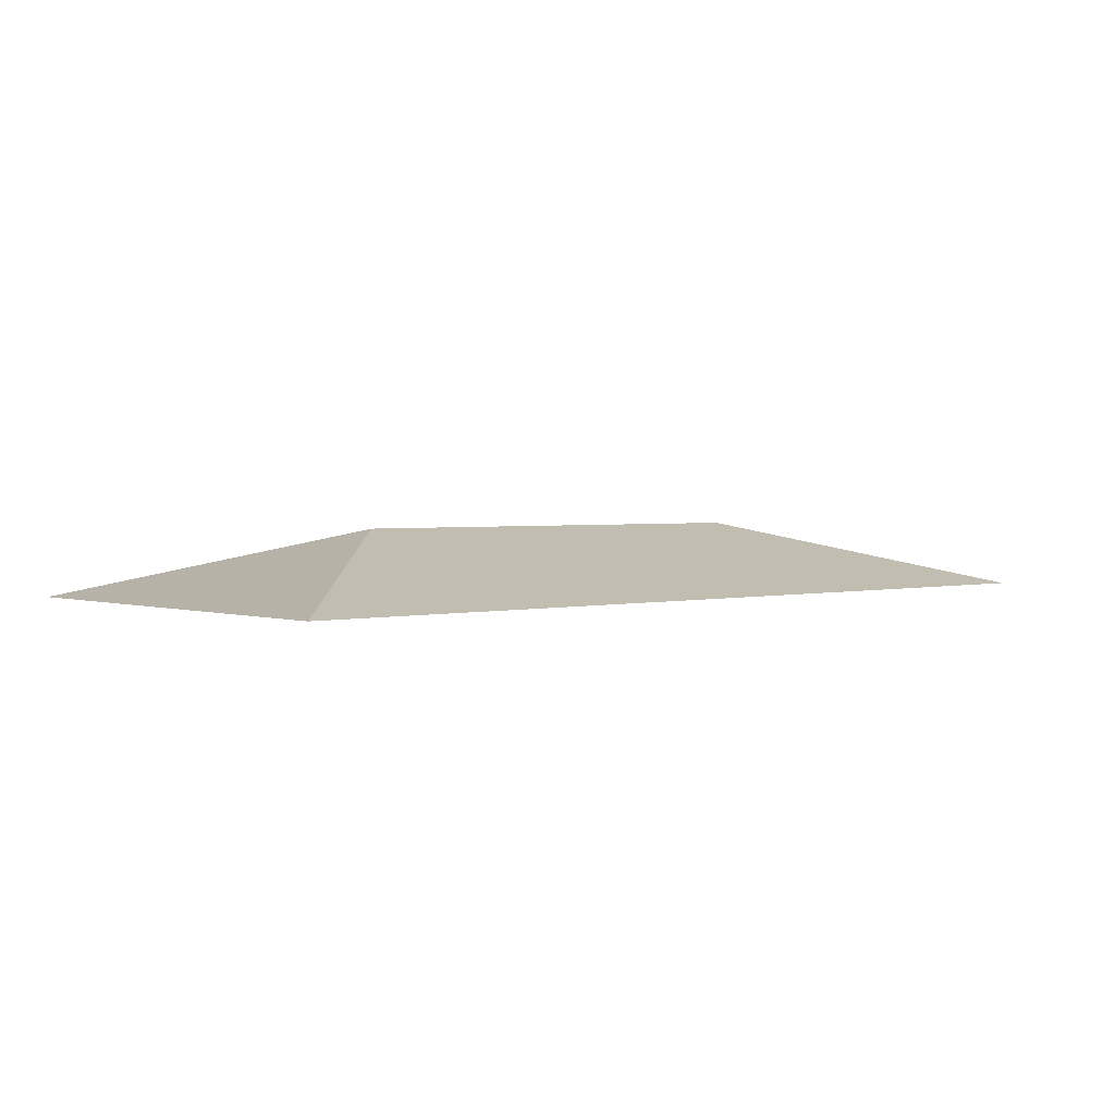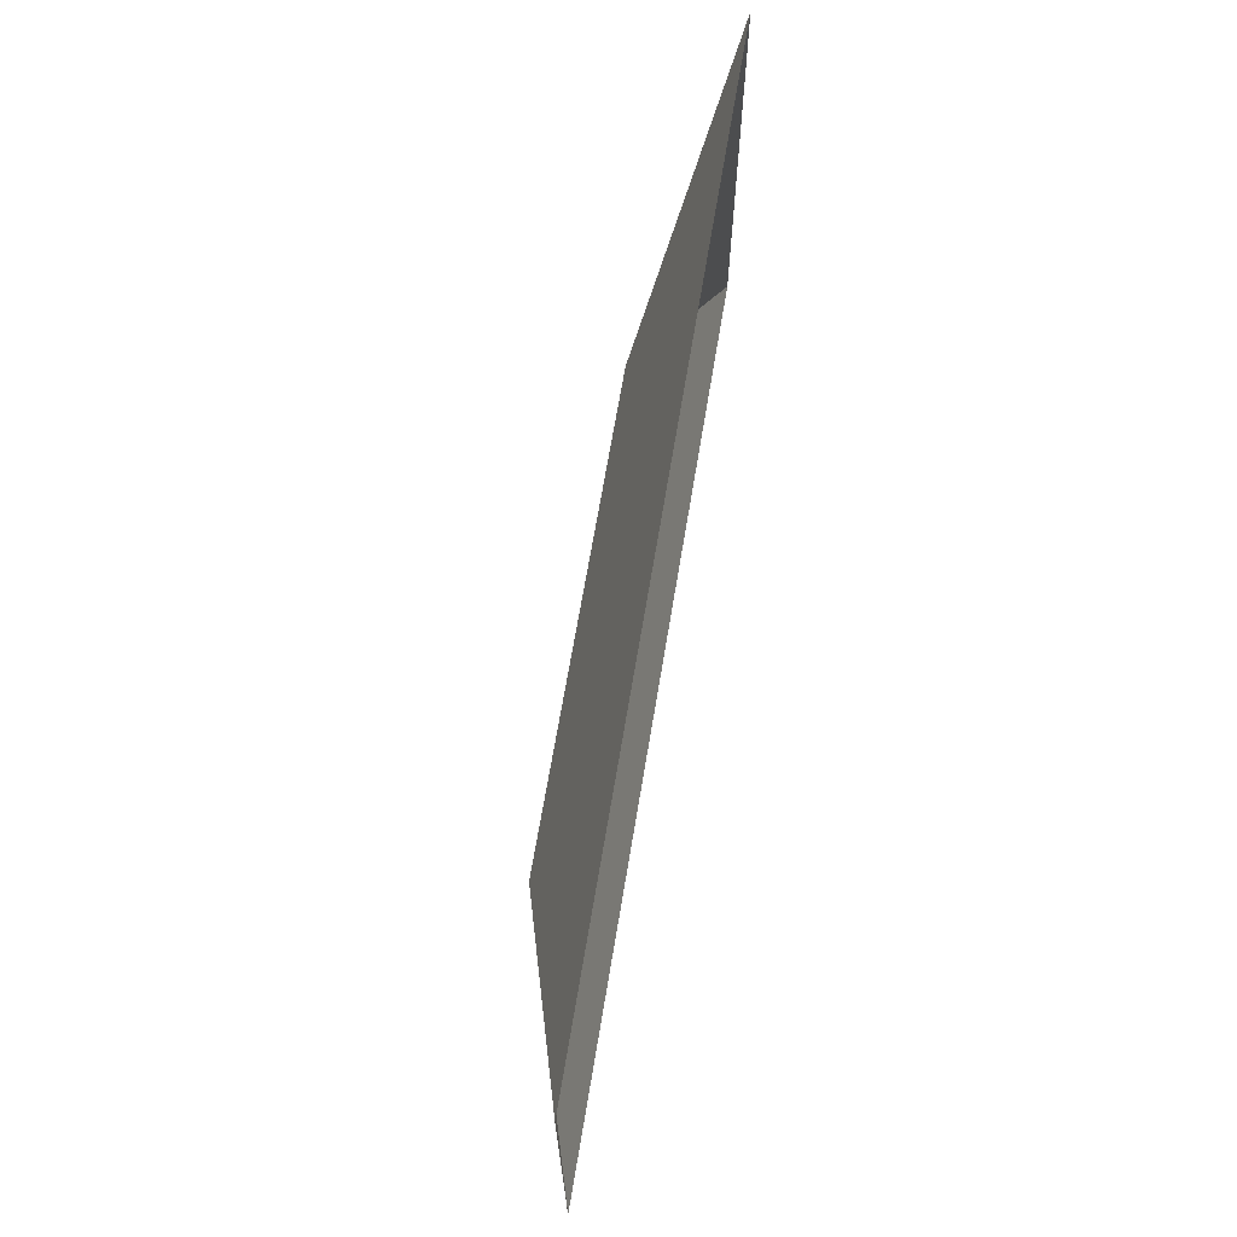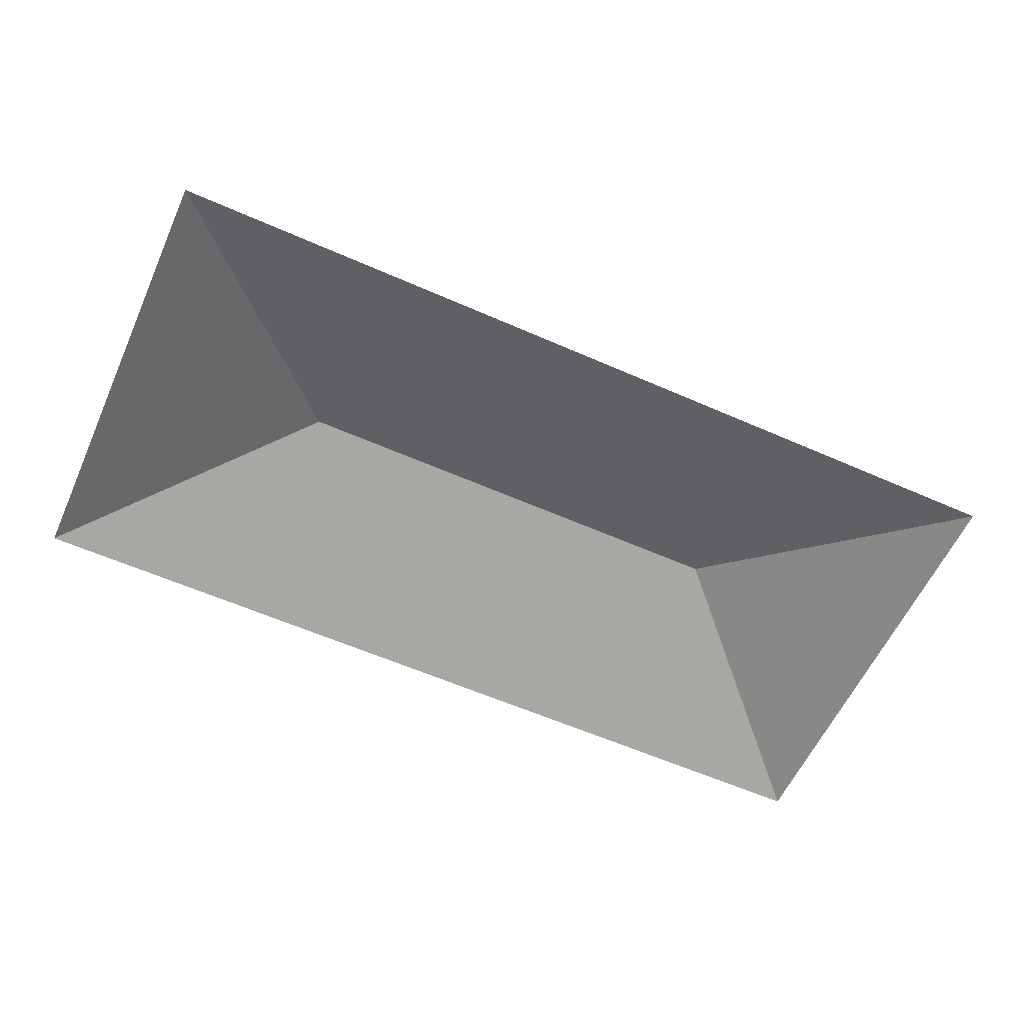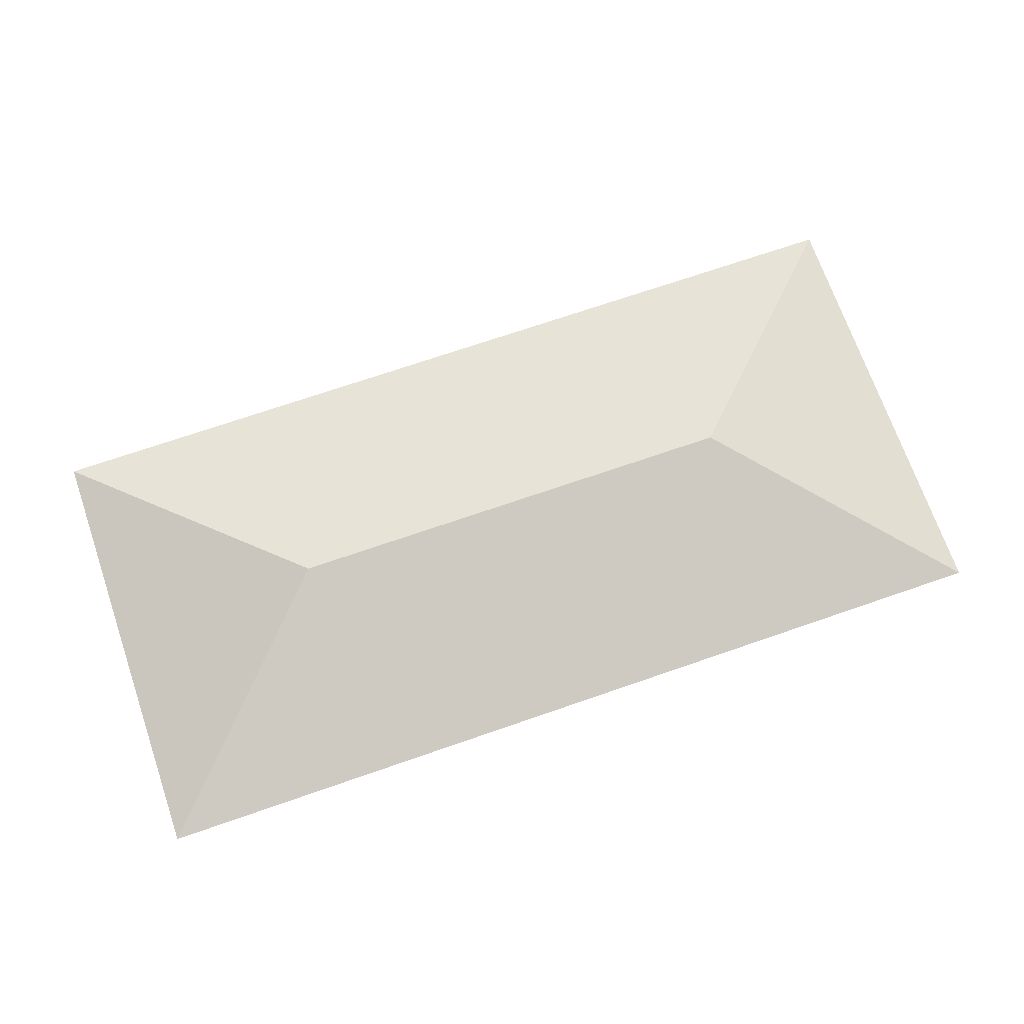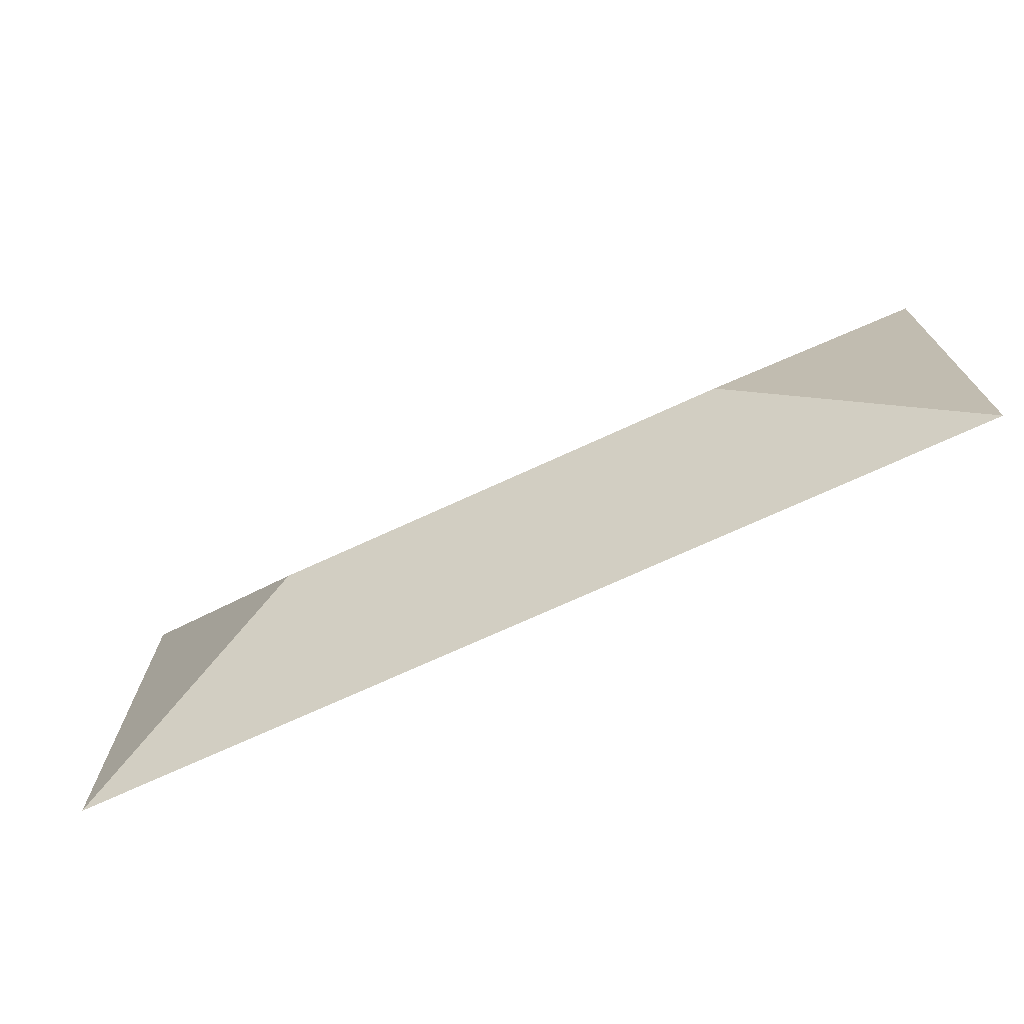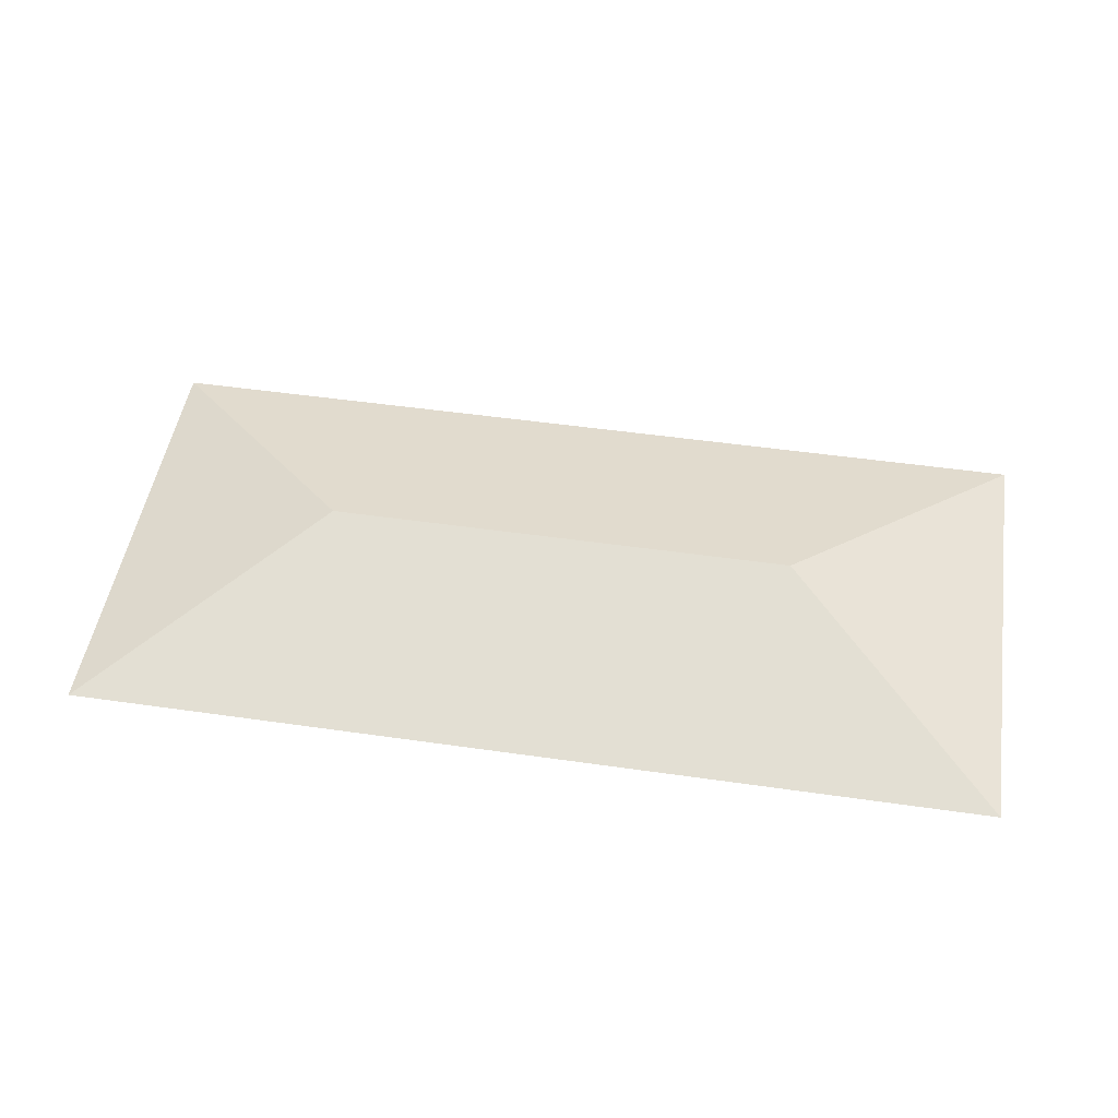
<metadata>
{"format":"obj","ext":"obj","renderer":"f3d","projection":"perspective","resolution":1024,"background":"white","views":[{"elev":2.1,"azim":-41.3,"up":"+Y"},{"elev":68.0,"azim":-80.5,"up":"+Z"},{"elev":-59.2,"azim":-24.4,"up":"+Y"},{"elev":70.8,"azim":160.9,"up":"+Y"},{"elev":-72.0,"azim":-155.3,"up":"+Z"},{"elev":49.7,"azim":9.0,"up":"+Y"}]}
</metadata>
<code>
g Body_LOD1
v -1.505 0.4233 -5.245e-06
v -2.927 2.384e-07 1.427
v -2.927 2.384e-07 -1.427
v -1.505 0.4233 -5.245e-06
v 1.505 0.4233 -5.245e-06
v 2.927 2.384e-07 1.427
v -2.927 2.384e-07 1.427
v 1.505 0.4233 -5.245e-06
v -1.505 0.4233 -5.245e-06
v -2.927 2.384e-07 -1.427
v 2.927 2.384e-07 -1.427
v 1.505 0.4233 -5.245e-06
v 2.927 2.384e-07 -1.427
v 2.927 2.384e-07 1.427
g Body_LOD1_0
f 3 2 1
f 6 5 4
f 7 6 4
f 10 9 8
f 11 10 8
f 14 13 12

</code>
